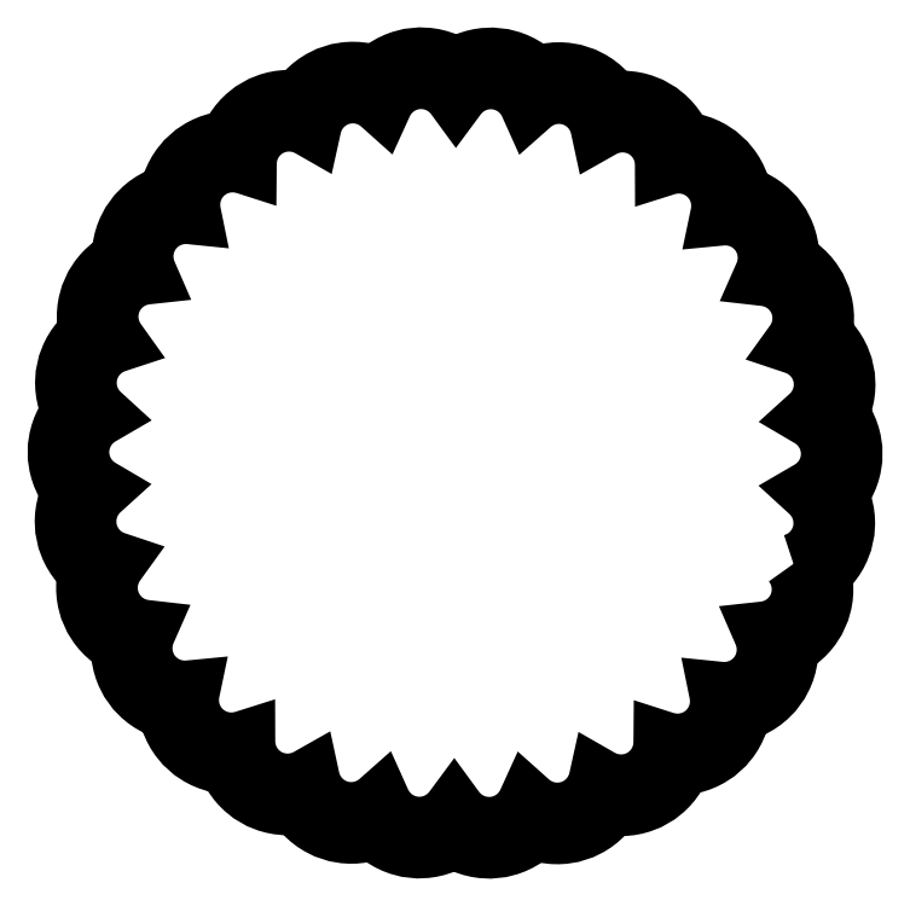
<metadata>
{"format":"dxf","ext":"dxf","renderer":"ezdxf+matplotlib","layout":"modelspace","background":"white","min_lineweight":24,"dpi":150}
</metadata>
<code>
0
SECTION
2
ENTITIES
0
POLYLINE
8
0
66
     1
10
0
20
0
30
0
70
     1
0
VERTEX
8
0
10
1.614
20
4.332
30
0
42
0.3555
0
VERTEX
8
0
10
1.63
20
4.406
30
0
42
0.3555
0
VERTEX
8
0
10
1.63
20
4.482
30
0
42
0.3555
0
VERTEX
8
0
10
1.615
20
4.556
30
0
42
0.3555
0
VERTEX
8
0
10
1.584
20
4.626
30
0
42
0.3555
0
VERTEX
8
0
10
1.54
20
4.688
30
0
42
0.3555
0
VERTEX
8
0
10
1.483
20
4.738
30
0
42
0.3555
0
VERTEX
8
0
10
1.417
20
4.777
30
0
42
0.3555
0
VERTEX
8
0
10
1.345
20
4.8
30
0
42
0.3555
0
VERTEX
8
0
10
1.27
20
4.808
30
0
42
0.3555
0
VERTEX
8
0
10
1.194
20
4.801
30
0
42
0.3555
0
VERTEX
8
0
10
1.122
20
4.777
30
0
42
0.3555
0
VERTEX
8
0
10
1.056
20
4.74
30
0
42
0.3555
0
VERTEX
8
0
10
0.9993
20
4.689
30
0
42
0.3555
0
VERTEX
8
0
10
0.9544
20
4.628
30
0
42
0.3555
0
VERTEX
8
0
10
0.9234
20
4.558
30
0
42
0.3555
0
VERTEX
8
0
10
0.9074
20
4.484
30
0
42
0.3555
0
VERTEX
8
0
10
0.9072
20
4.408
30
0
42
0.3555
0
VERTEX
8
0
10
0.9228
20
4.334
30
0
42
0.3555
0
VERTEX
8
0
10
0.9535
20
4.264
30
0
42
0.3555
0
VERTEX
8
0
10
0.998
20
4.202
30
0
42
0.3555
0
VERTEX
8
0
10
1.054
20
4.151
30
0
42
0.3555
0
VERTEX
8
0
10
1.12
20
4.113
30
0
42
0.3555
0
VERTEX
8
0
10
1.192
20
4.09
30
0
42
0.3555
0
VERTEX
8
0
10
1.268
20
4.081
30
0
42
0.3555
0
VERTEX
8
0
10
1.343
20
4.089
30
0
42
0.3555
0
VERTEX
8
0
10
1.416
20
4.112
30
0
42
0.3555
0
VERTEX
8
0
10
1.482
20
4.15
30
0
42
0.3555
0
VERTEX
8
0
10
1.538
20
4.201
30
0
42
0.3555
0
VERTEX
8
0
10
1.583
20
4.262
30
0
42
0.3555
0
SEQEND
8
0
0
POLYLINE
8
0
66
     1
10
0
20
0
30
0
70
     1
0
VERTEX
8
0
10
1.588
20
4.34
30
0
42
0.5886
0
VERTEX
8
0
10
1.603
20
4.409
30
0
42
0.5886
0
VERTEX
8
0
10
1.603
20
4.479
30
0
42
0.5886
0
VERTEX
8
0
10
1.589
20
4.548
30
0
42
0.5886
0
VERTEX
8
0
10
1.56
20
4.612
30
0
42
0.5886
0
VERTEX
8
0
10
1.519
20
4.669
30
0
42
0.5886
0
VERTEX
8
0
10
1.467
20
4.716
30
0
42
0.5886
0
VERTEX
8
0
10
1.406
20
4.752
30
0
42
0.5886
0
VERTEX
8
0
10
1.34
20
4.774
30
0
42
0.5886
0
VERTEX
8
0
10
1.27
20
4.781
30
0
42
0.5886
0
VERTEX
8
0
10
1.2
20
4.774
30
0
42
0.5886
0
VERTEX
8
0
10
1.133
20
4.752
30
0
42
0.5886
0
VERTEX
8
0
10
1.072
20
4.717
30
0
42
0.5886
0
VERTEX
8
0
10
1.02
20
4.671
30
0
42
0.5886
0
VERTEX
8
0
10
0.9781
20
4.614
30
0
42
0.5886
0
VERTEX
8
0
10
0.9493
20
4.55
30
0
42
0.5886
0
VERTEX
8
0
10
0.9345
20
4.481
30
0
42
0.5886
0
VERTEX
8
0
10
0.9343
20
4.411
30
0
42
0.5886
0
VERTEX
8
0
10
0.9488
20
4.342
30
0
42
0.5886
0
VERTEX
8
0
10
0.9772
20
4.278
30
0
42
0.5886
0
VERTEX
8
0
10
1.018
20
4.221
30
0
42
0.5886
0
VERTEX
8
0
10
1.07
20
4.173
30
0
42
0.5886
0
VERTEX
8
0
10
1.131
20
4.138
30
0
42
0.5886
0
VERTEX
8
0
10
1.198
20
4.116
30
0
42
0.5886
0
VERTEX
8
0
10
1.268
20
4.109
30
0
42
0.5886
0
VERTEX
8
0
10
1.338
20
4.116
30
0
42
0.5886
0
VERTEX
8
0
10
1.405
20
4.137
30
0
42
0.5886
0
VERTEX
8
0
10
1.466
20
4.172
30
0
42
0.5886
0
VERTEX
8
0
10
1.518
20
4.219
30
0
42
0.5886
0
VERTEX
8
0
10
1.559
20
4.276
30
0
42
0.5886
0
SEQEND
8
0
0
ENDSEC
0
EOF

</code>
